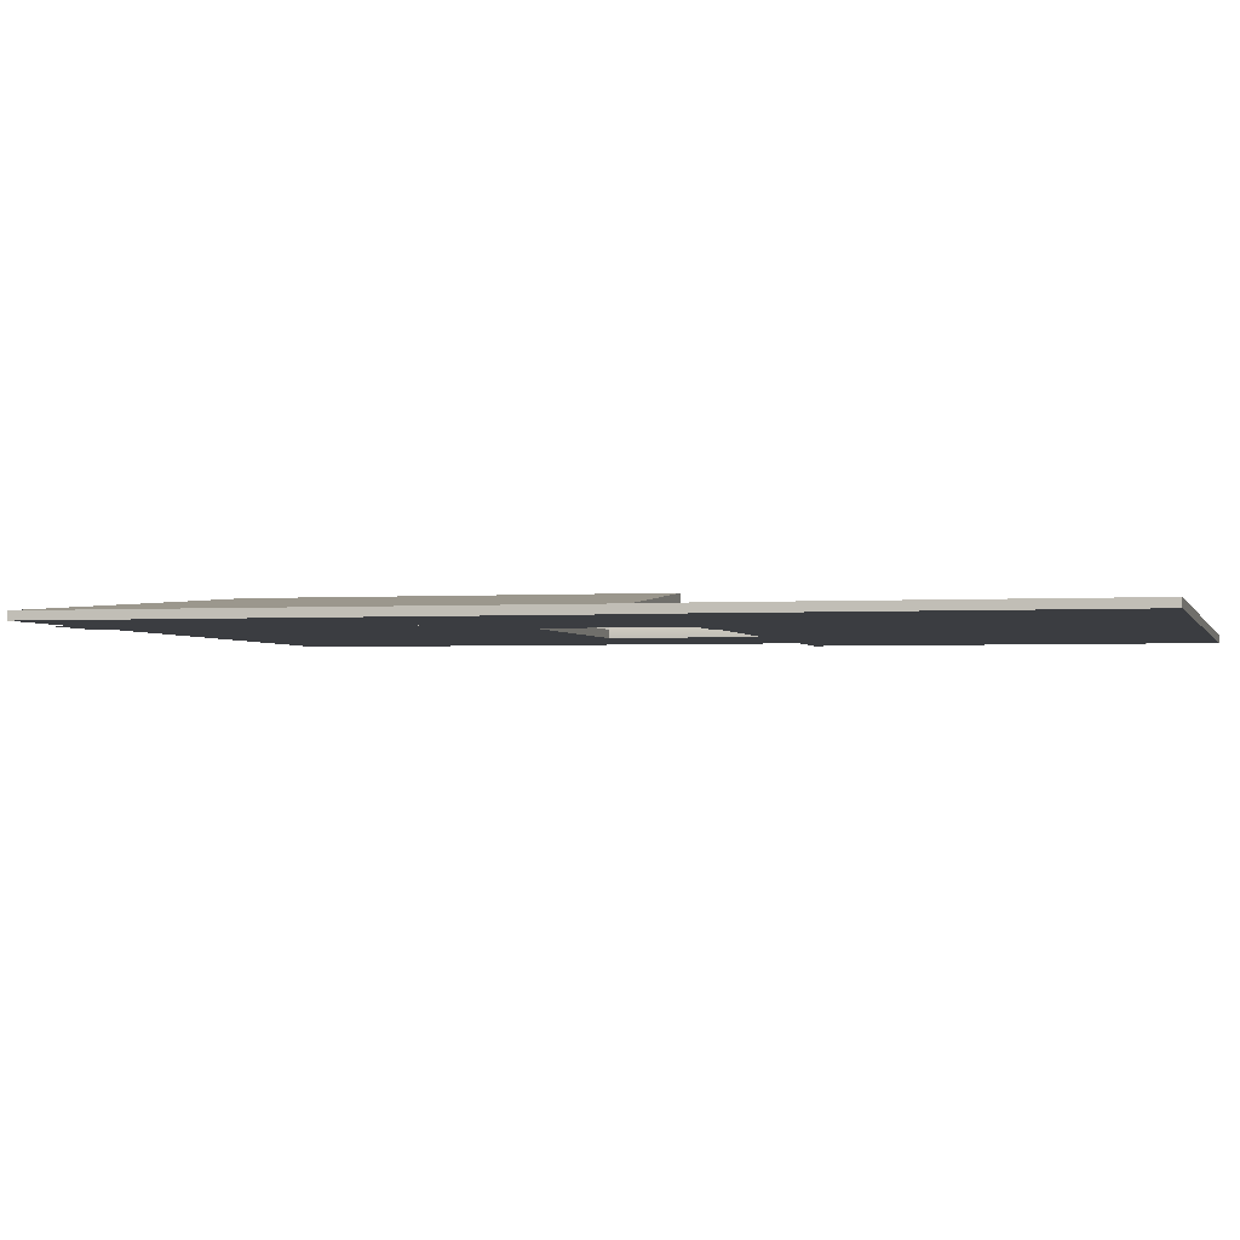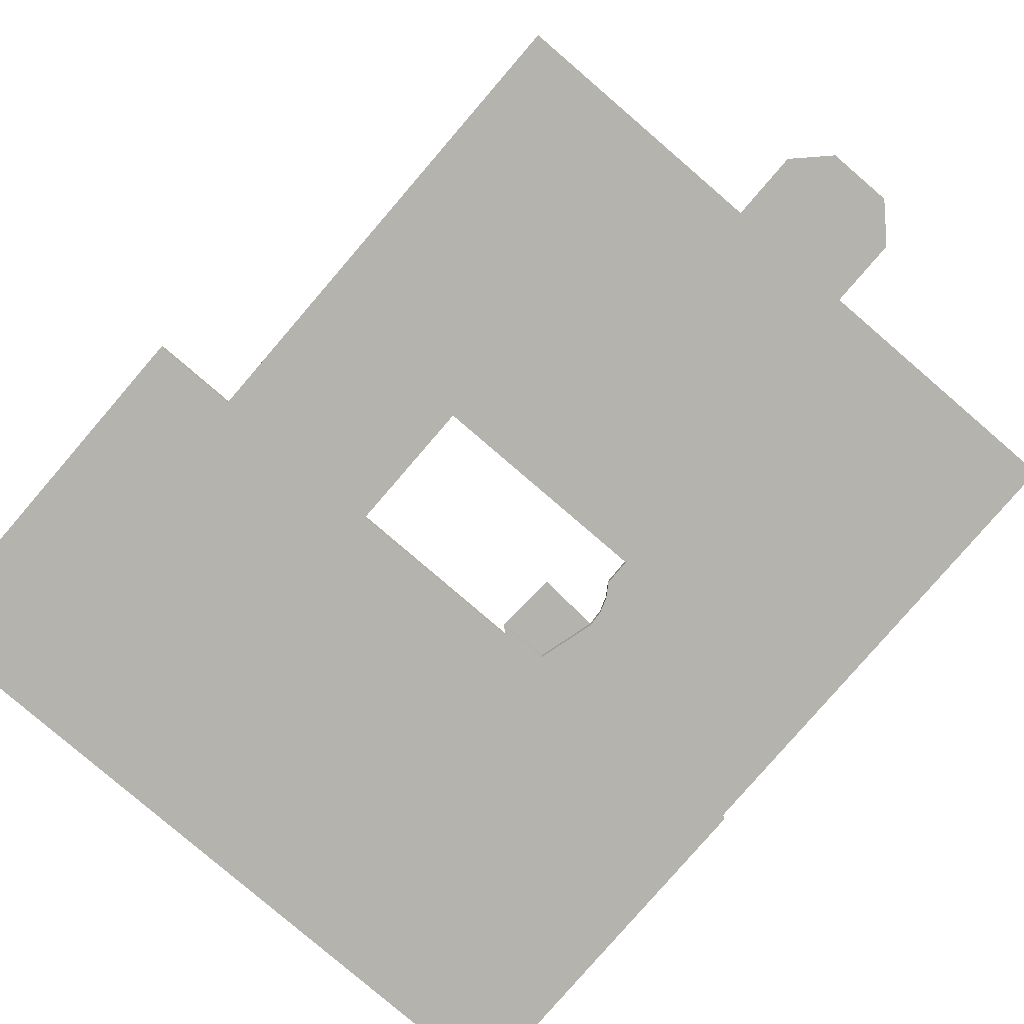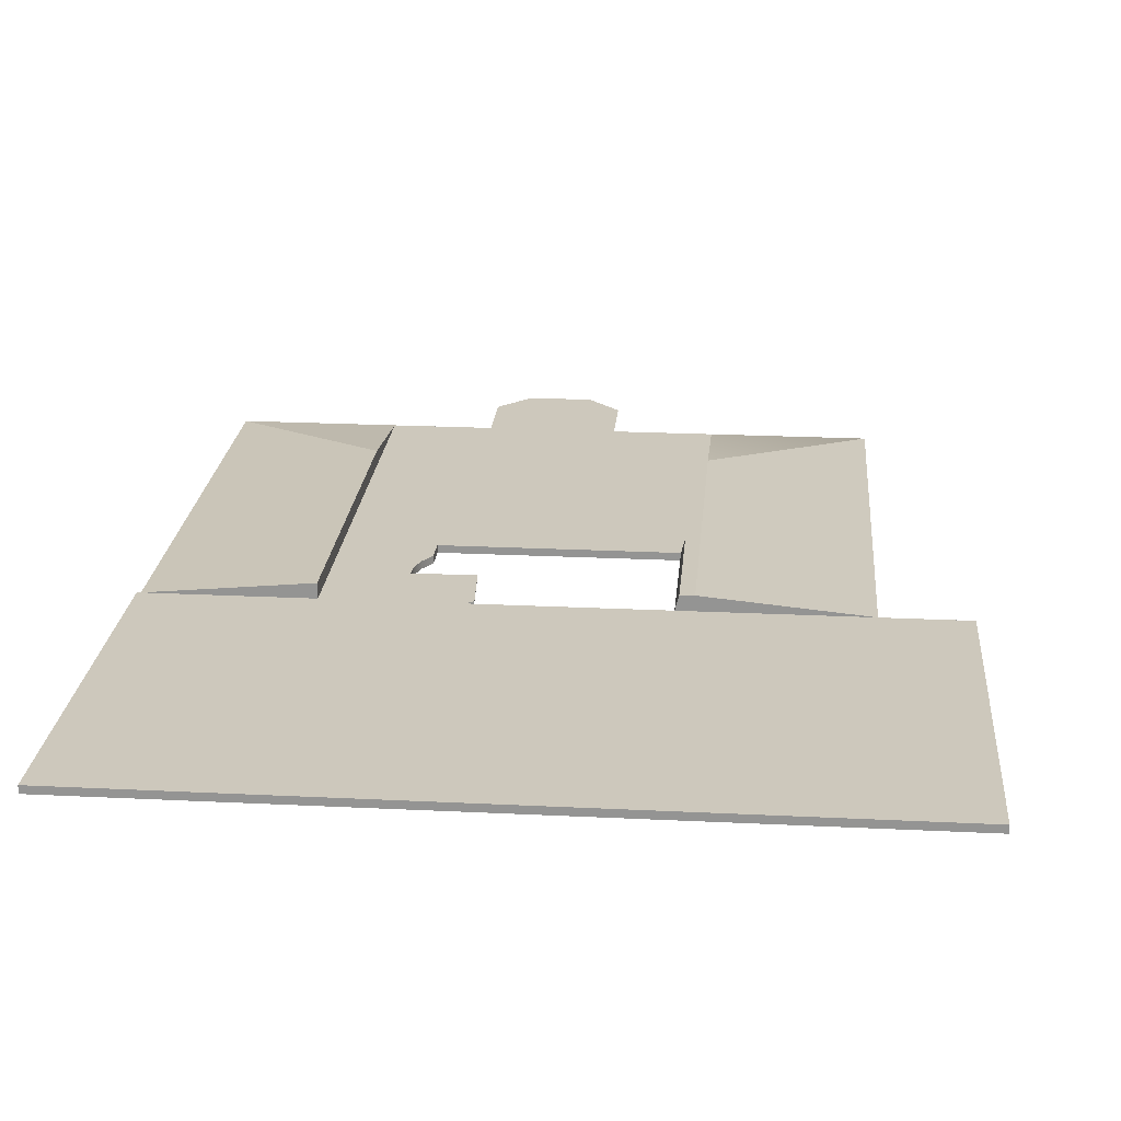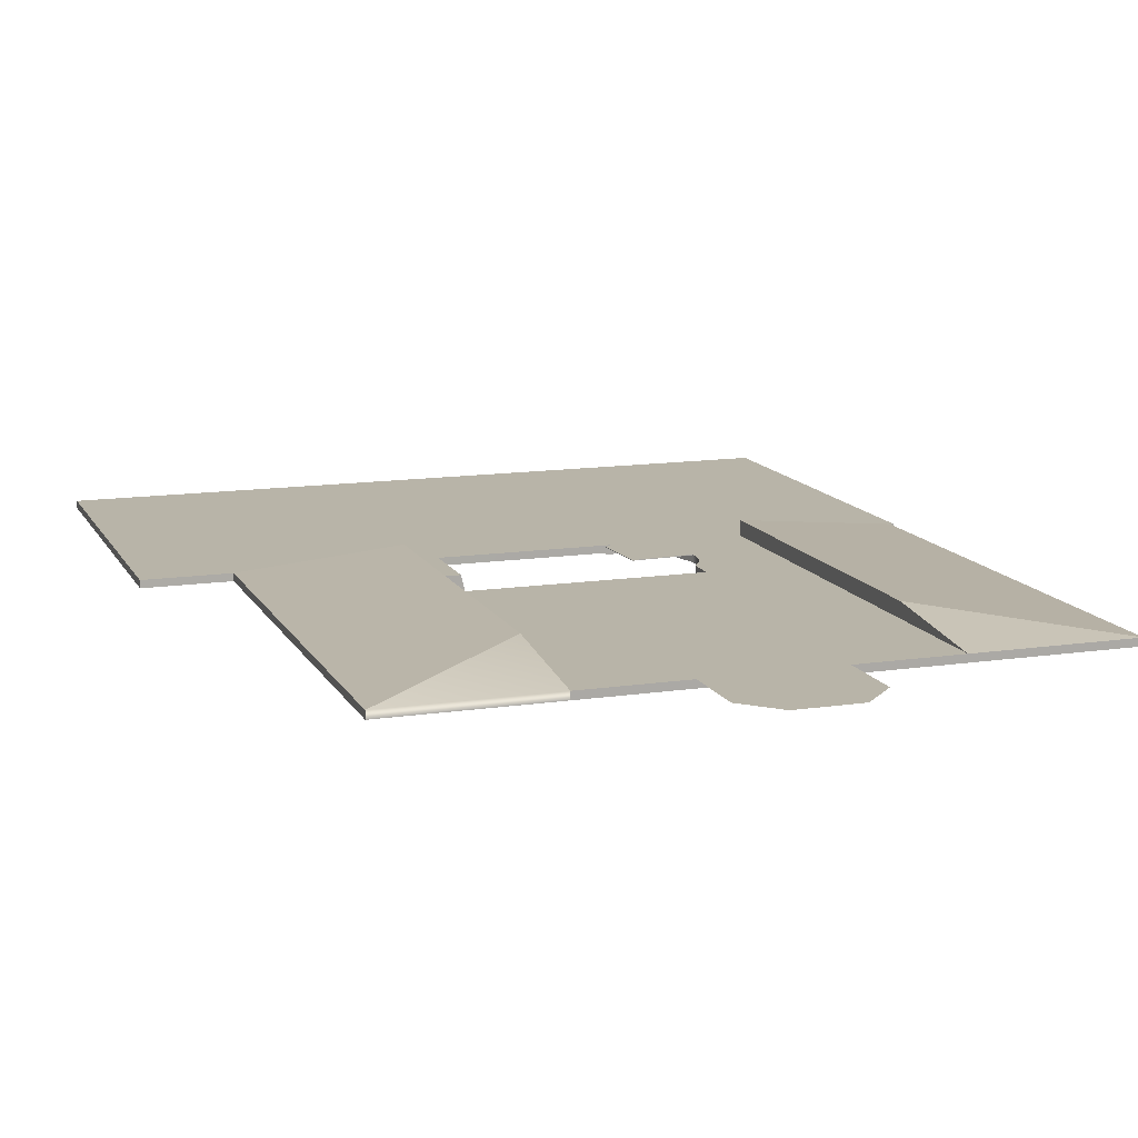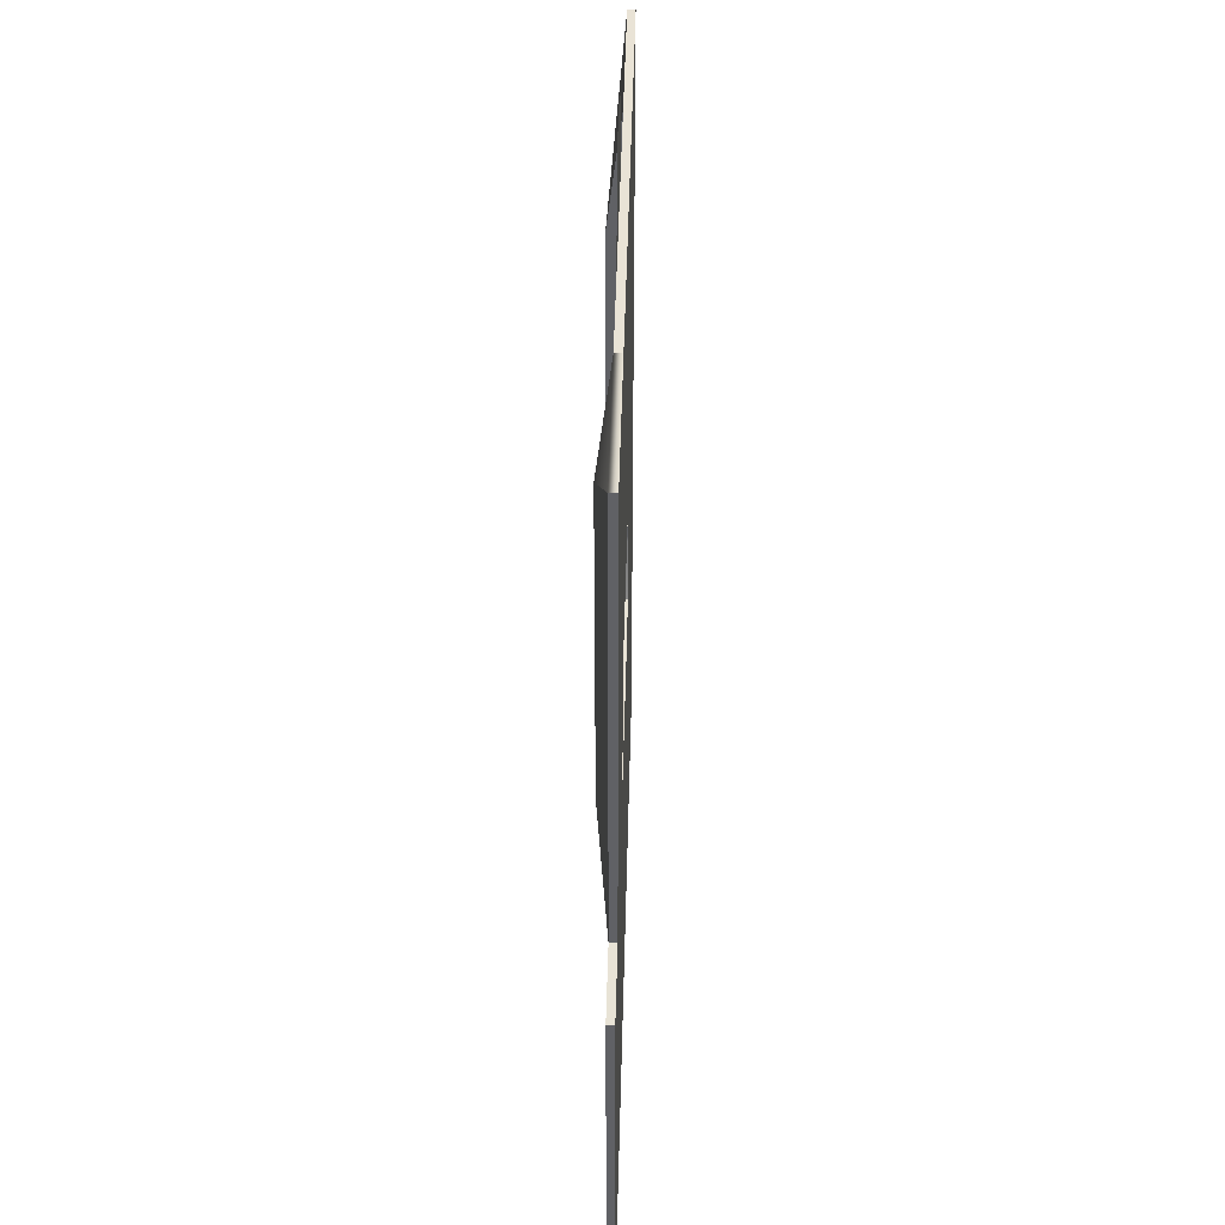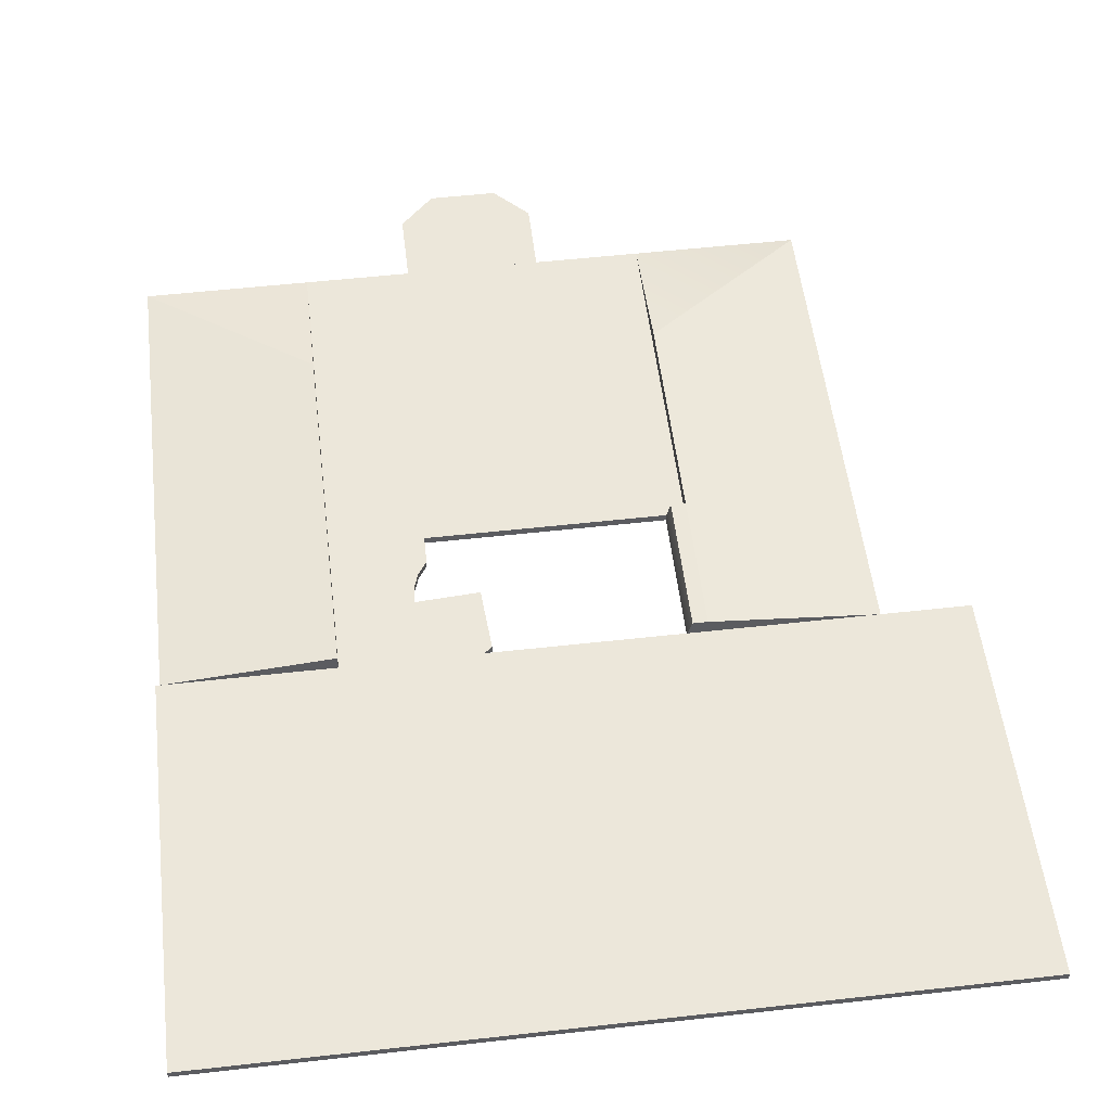
<metadata>
{"format":"obj","ext":"obj","renderer":"f3d","projection":"perspective","resolution":1024,"background":"white","views":[{"elev":-2.3,"azim":103.9,"up":"+Y"},{"elev":-79.9,"azim":-40.7,"up":"+Y"},{"elev":22.2,"azim":-175.1,"up":"+Y"},{"elev":13.0,"azim":-19.0,"up":"+Y"},{"elev":42.3,"azim":-88.6,"up":"+Z"},{"elev":53.6,"azim":173.2,"up":"+Y"}]}
</metadata>
<code>
g default
v 0.07929 3.101 2.881
v 0.07929 3.566 2.881
v 0.07929 3.566 0.07929
v 0.07929 3.101 0.07929
v 3.383 3.101 0.07929
v 3.383 3.101 2.881
v 3.383 3.256 2.881
v 3.383 3.256 0.07929
v 0.07929 3.101 9.805
v 0.07929 3.566 7.268
v 3.383 3.256 9.805
v 3.383 3.101 9.805
v 0.07929 3.256 9.805
v 0.07929 3.256 0.07929
v 0.07929 3.101 7.268
v -6.845 3.101 2.881
v -6.475 3.101 2.881
v -6.845 3.566 2.881
v -6.554 3.566 2.881
v -6.845 3.566 0.07929
v -6.554 3.566 0.07929
v -6.845 3.101 0.07929
v -6.475 3.101 0.07929
v -10.15 3.101 0.07929
v -10.15 3.101 2.881
v -10.15 3.256 2.881
v -10.15 3.256 0.07929
v -6.845 3.101 9.805
v -6.845 3.566 7.268
v -10.15 3.256 9.805
v -10.15 3.101 9.805
v -6.845 3.256 9.805
v -6.845 3.256 2.881
v -6.475 3.256 2.881
v -6.475 3.256 0.07929
v -6.845 3.256 0.07929
v 0.07929 3.101 1.081
v 0.07929 3.101 0.6178
v 0.07929 3.256 0.6178
v 0.07929 3.256 1.081
v 0.07929 3.256 1.544
v 0.07929 3.101 1.544
v -1.447 3.101 1.397
v -1.767 3.101 0.2211
v 0.07929 3.101 0.07929
v 0.07929 3.256 0.07929
v -1.767 3.256 0.2211
v -1.447 3.256 1.397
v -1.469 3.101 1.729
v -1.469 3.256 1.729
v 0.07929 3.256 1.916
v 0.07929 3.101 1.916
v -1.767 3.242 0.2211
v -1.767 3.101 0.07929
v -1.767 3.256 0.07929
v -2.802 3.256 0.21
v -2.715 3.256 1.478
v -1.469 3.168 1.729
v -1.447 3.242 1.397
v -1.575 3.101 2.044
v -1.575 3.256 2.044
v 0.07929 3.256 2.332
v 0.07929 3.101 2.332
v -2.802 3.242 0.21
v -2.802 3.101 0.21
v -2.645 3.101 0.07929
v -2.645 3.256 0.07929
v -2.802 3.256 0.21
v -2.715 3.242 1.478
v -1.76 3.101 2.32
v -1.76 3.256 2.32
v 0.07929 3.256 2.881
v 0.07929 3.101 2.881
v -1.768 3.101 2.881
v -1.768 3.256 2.881
v -6.845 3.256 9.805
v -4.731 3.256 9.805
v -6.845 3.256 2.881
v -6.845 3.101 2.881
v -6.845 3.101 9.805
v 0.07929 3.101 9.805
v -2.035 3.256 9.805
v 0.07929 3.256 9.805
v -4.731 3.256 11.24
v -4.05 3.256 11.92
v -2.716 3.256 11.92
v -2.035 3.256 11.24
v 3.462 3.256 0.07929
v 3.462 3.101 0.07929
v 3.462 3.256 -7.691
v -0.2114 3.256 -7.691
v 3.462 3.101 -7.691
v -0.2114 3.101 -7.691
v -10.65 3.256 0.07929
v -10.65 3.256 -7.689
v -0.2114 3.256 -7.691
v -10.65 3.101 -7.689
v -10.65 3.101 0.08157
v -0.2114 3.101 -7.691
v -11.9 3.101 -7.689
v -11.9 3.101 0.08157
v -11.9 3.256 -7.689
v -11.9 3.256 0.07929
g upstairsfloor1 ExportGeo
f 5 8 6
f 6 8 7
f 4 5 1
f 1 5 6
f 11 10 13
f 2 7 3
f 3 7 8
f 3 8 14
f 2 10 7
f 7 10 11
f 7 11 6
f 6 11 12
f 15 12 9
f 9 12 13
f 13 12 11
f 8 5 14
f 14 5 4
f 12 15 6
f 6 15 1
f 2 3 1
f 1 3 4
f 10 2 15
f 15 2 1
f 10 15 13
f 13 15 9
f 34 19 33
f 33 19 18
f 18 19 20
f 20 19 21
f 20 21 36
f 36 21 35
f 22 23 16
f 16 23 17
f 34 35 19
f 19 35 21
f 24 25 27
f 27 25 26
f 22 16 24
f 24 16 25
f 30 32 29
f 18 20 26
f 26 20 27
f 20 36 27
f 32 33 29
f 29 33 18
f 18 26 29
f 29 26 30
f 26 25 30
f 30 25 31
f 25 16 31
f 31 16 28
f 28 32 31
f 31 32 30
f 16 33 28
f 28 33 32
f 16 17 33
f 33 17 34
f 17 23 34
f 34 23 35
f 36 35 22
f 22 35 23
f 27 36 24
f 24 36 22
f 37 38 40
f 40 38 39
f 37 40 42
f 42 40 41
f 37 43 38
f 38 43 44
f 39 38 46
f 46 38 45
f 40 39 48
f 48 39 47
f 37 42 43
f 43 42 49
f 40 48 41
f 41 48 50
f 42 41 52
f 52 41 51
f 53 44 59
f 59 44 43
f 38 44 45
f 45 44 54
f 39 46 47
f 47 46 55
f 48 47 57
f 57 47 56
f 59 43 58
f 58 43 49
f 42 52 49
f 49 52 60
f 48 59 50
f 50 59 58
f 41 50 51
f 51 50 61
f 52 51 63
f 63 51 62
f 44 53 65
f 65 53 64
f 65 66 44
f 44 66 54
f 55 67 47
f 47 67 68
f 48 57 59
f 59 57 69
f 47 53 56
f 56 53 64
f 57 56 69
f 69 56 64
f 60 58 49
f 52 63 60
f 60 63 70
f 50 58 61
f 61 58 60
f 51 61 62
f 62 61 71
f 63 62 73
f 73 62 72
f 59 69 53
f 53 69 64
f 68 67 65
f 65 67 66
f 61 60 71
f 71 60 70
f 63 73 70
f 70 73 74
f 62 71 72
f 72 71 75
f 75 71 74
f 74 71 70
f 72 75 83
f 83 75 82
f 75 78 82
f 82 78 77
f 78 76 77
f 79 80 78
f 78 80 76
f 76 80 77
f 80 81 77
f 77 81 82
f 82 81 83
f 73 79 74
f 79 78 74
f 78 75 74
f 80 79 81
f 81 79 73
f 91 46 90
f 90 46 88
f 88 89 90
f 90 89 92
f 88 46 89
f 89 46 45
f 89 45 92
f 92 45 93
f 92 93 90
f 90 93 91
f 82 77 87
f 77 84 87
f 84 85 87
f 85 86 87
f 96 95 55
f 55 95 67
f 95 94 67
f 100 101 102
f 102 101 103
f 94 98 67
f 67 98 66
f 97 95 99
f 99 95 96
f 54 99 45
f 96 55 46
f 99 54 97
f 54 66 97
f 98 97 66
f 72 83 73
f 73 83 81
f 97 98 100
f 100 98 101
f 95 97 102
f 102 97 100
f 98 94 101
f 101 94 103
f 94 95 103
f 103 95 102
g default
v 0.07929 3.101 2.881
v 0.07929 3.566 2.881
v 0.07929 3.566 0.07929
v 0.07929 3.101 0.07929
v 3.383 3.101 0.07929
v 3.383 3.101 2.881
v 3.383 3.256 2.881
v 3.383 3.256 0.07929
v 0.07929 3.101 9.805
v 0.07929 3.566 7.268
v 3.383 3.256 9.805
v 3.383 3.101 9.805
v 0.07929 3.256 9.805
v 0.07929 3.256 0.07929
v 0.07929 3.101 7.268
v -6.845 3.101 2.881
v -6.475 3.101 2.881
v -6.845 3.566 2.881
v -6.554 3.566 2.881
v -6.845 3.566 0.07929
v -6.554 3.566 0.07929
v -6.845 3.101 0.07929
v -6.475 3.101 0.07929
v -10.15 3.101 0.07929
v -10.15 3.101 2.881
v -10.15 3.256 2.881
v -10.15 3.256 0.07929
v -6.845 3.101 9.805
v -6.845 3.566 7.268
v -10.15 3.256 9.805
v -10.15 3.101 9.805
v -6.845 3.256 9.805
v -6.845 3.256 2.881
v -6.475 3.256 2.881
v -6.475 3.256 0.07929
v -6.845 3.256 0.07929
v 0.07929 3.101 1.081
v 0.07929 3.101 0.6178
v 0.07929 3.256 0.6178
v 0.07929 3.256 1.081
v 0.07929 3.256 1.544
v 0.07929 3.101 1.544
v -1.447 3.101 1.397
v -1.767 3.101 0.2211
v 0.07929 3.101 0.07929
v 0.07929 3.256 0.07929
v -1.767 3.256 0.2211
v -1.447 3.256 1.397
v -1.469 3.101 1.729
v -1.469 3.256 1.729
v 0.07929 3.256 1.916
v 0.07929 3.101 1.916
v -1.767 3.242 0.2211
v -1.767 3.101 0.07929
v -1.767 3.256 0.07929
v -2.802 3.256 0.21
v -2.715 3.256 1.478
v -1.469 3.168 1.729
v -1.447 3.242 1.397
v -1.575 3.101 2.044
v -1.575 3.256 2.044
v 0.07929 3.256 2.332
v 0.07929 3.101 2.332
v -2.802 3.242 0.21
v -2.802 3.101 0.21
v -2.645 3.101 0.07929
v -2.645 3.256 0.07929
v -2.802 3.256 0.21
v -2.715 3.242 1.478
v -1.76 3.101 2.32
v -1.76 3.256 2.32
v 0.07929 3.256 2.881
v 0.07929 3.101 2.881
v -1.768 3.101 2.881
v -1.768 3.256 2.881
v -6.845 3.256 9.805
v -4.731 3.256 9.805
v -6.845 3.256 2.881
v -6.845 3.101 2.881
v -6.845 3.101 9.805
v 0.07929 3.101 9.805
v -2.035 3.256 9.805
v 0.07929 3.256 9.805
v -4.731 3.256 11.24
v -4.05 3.256 11.92
v -2.716 3.256 11.92
v -2.035 3.256 11.24
v 3.462 3.256 0.07929
v 3.462 3.101 0.07929
v 3.462 3.256 -7.691
v -0.2114 3.256 -7.691
v 3.462 3.101 -7.691
v -0.2114 3.101 -7.691
v -10.65 3.256 0.07929
v -10.65 3.256 -7.689
v -0.2114 3.256 -7.691
v -10.65 3.101 -7.689
v -10.65 3.101 0.08157
v -0.2114 3.101 -7.691
v -11.9 3.101 -7.689
v -11.9 3.101 0.08157
v -11.9 3.256 -7.689
v -11.9 3.256 0.07929
g upstairsfloor1 ExportGeo
f 108 111 109
f 109 111 110
f 107 108 104
f 104 108 109
f 114 113 116
f 105 110 106
f 106 110 111
f 106 111 117
f 105 113 110
f 110 113 114
f 110 114 109
f 109 114 115
f 118 115 112
f 112 115 116
f 116 115 114
f 111 108 117
f 117 108 107
f 115 118 109
f 109 118 104
f 105 106 104
f 104 106 107
f 113 105 118
f 118 105 104
f 113 118 116
f 116 118 112
f 137 122 136
f 136 122 121
f 121 122 123
f 123 122 124
f 123 124 139
f 139 124 138
f 125 126 119
f 119 126 120
f 137 138 122
f 122 138 124
f 127 128 130
f 130 128 129
f 125 119 127
f 127 119 128
f 133 135 132
f 121 123 129
f 129 123 130
f 123 139 130
f 135 136 132
f 132 136 121
f 121 129 132
f 132 129 133
f 129 128 133
f 133 128 134
f 128 119 134
f 134 119 131
f 131 135 134
f 134 135 133
f 119 136 131
f 131 136 135
f 119 120 136
f 136 120 137
f 120 126 137
f 137 126 138
f 139 138 125
f 125 138 126
f 130 139 127
f 127 139 125
f 140 141 143
f 143 141 142
f 140 143 145
f 145 143 144
f 140 146 141
f 141 146 147
f 142 141 149
f 149 141 148
f 143 142 151
f 151 142 150
f 140 145 146
f 146 145 152
f 143 151 144
f 144 151 153
f 145 144 155
f 155 144 154
f 156 147 162
f 162 147 146
f 141 147 148
f 148 147 157
f 142 149 150
f 150 149 158
f 151 150 160
f 160 150 159
f 162 146 161
f 161 146 152
f 145 155 152
f 152 155 163
f 151 162 153
f 153 162 161
f 144 153 154
f 154 153 164
f 155 154 166
f 166 154 165
f 147 156 168
f 168 156 167
f 168 169 147
f 147 169 157
f 158 170 150
f 150 170 171
f 151 160 162
f 162 160 172
f 150 156 159
f 159 156 167
f 160 159 172
f 172 159 167
f 163 161 152
f 155 166 163
f 163 166 173
f 153 161 164
f 164 161 163
f 154 164 165
f 165 164 174
f 166 165 176
f 176 165 175
f 162 172 156
f 156 172 167
f 171 170 168
f 168 170 169
f 164 163 174
f 174 163 173
f 166 176 173
f 173 176 177
f 165 174 175
f 175 174 178
f 178 174 177
f 177 174 173
f 175 178 186
f 186 178 185
f 178 181 185
f 185 181 180
f 181 179 180
f 182 183 181
f 181 183 179
f 179 183 180
f 183 184 180
f 180 184 185
f 185 184 186
f 176 182 177
f 182 181 177
f 181 178 177
f 183 182 184
f 184 182 176
f 194 149 193
f 193 149 191
f 191 192 193
f 193 192 195
f 191 149 192
f 192 149 148
f 192 148 195
f 195 148 196
f 195 196 193
f 193 196 194
f 185 180 190
f 180 187 190
f 187 188 190
f 188 189 190
f 199 198 158
f 158 198 170
f 198 197 170
f 203 204 205
f 205 204 206
f 197 201 170
f 170 201 169
f 200 198 202
f 202 198 199
f 157 202 148
f 199 158 149
f 202 157 200
f 157 169 200
f 201 200 169
f 175 186 176
f 176 186 184
f 200 201 203
f 203 201 204
f 198 200 205
f 205 200 203
f 201 197 204
f 204 197 206
f 197 198 206
f 206 198 205

</code>
